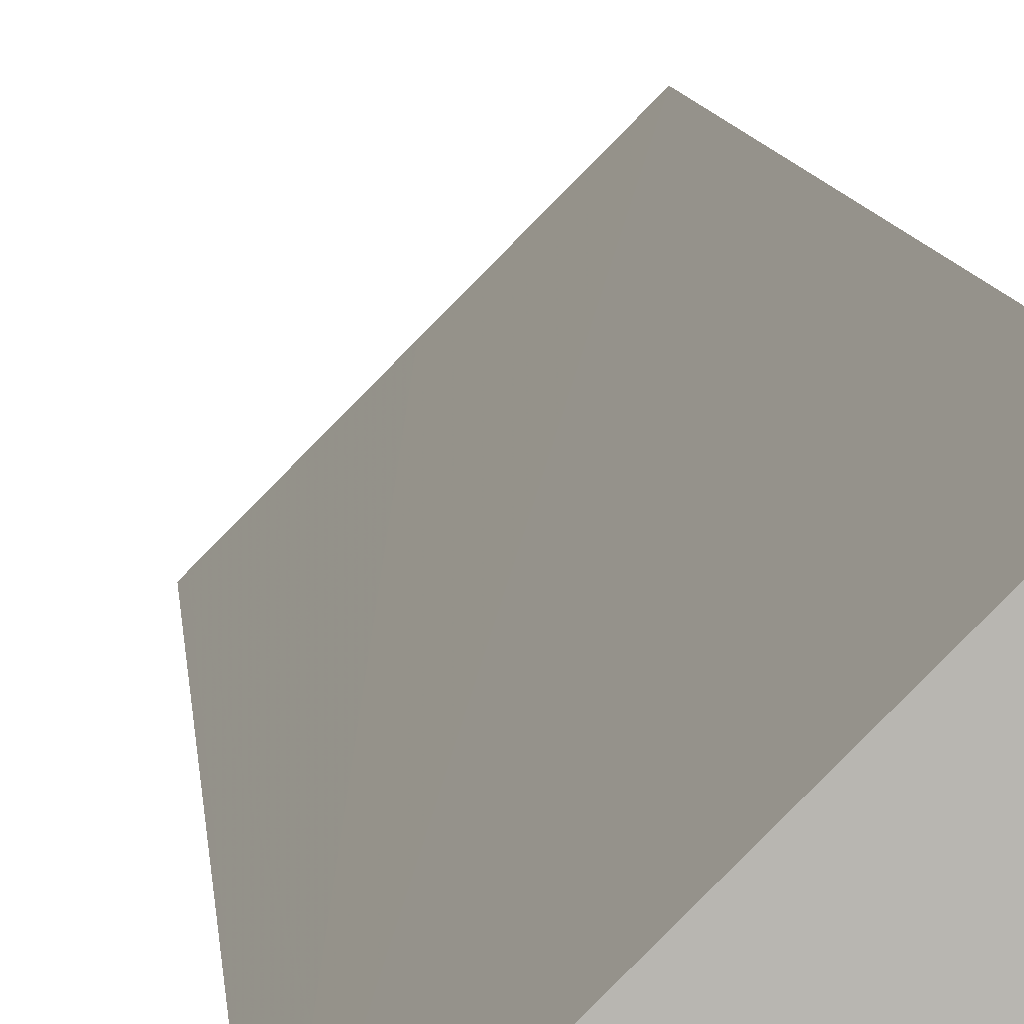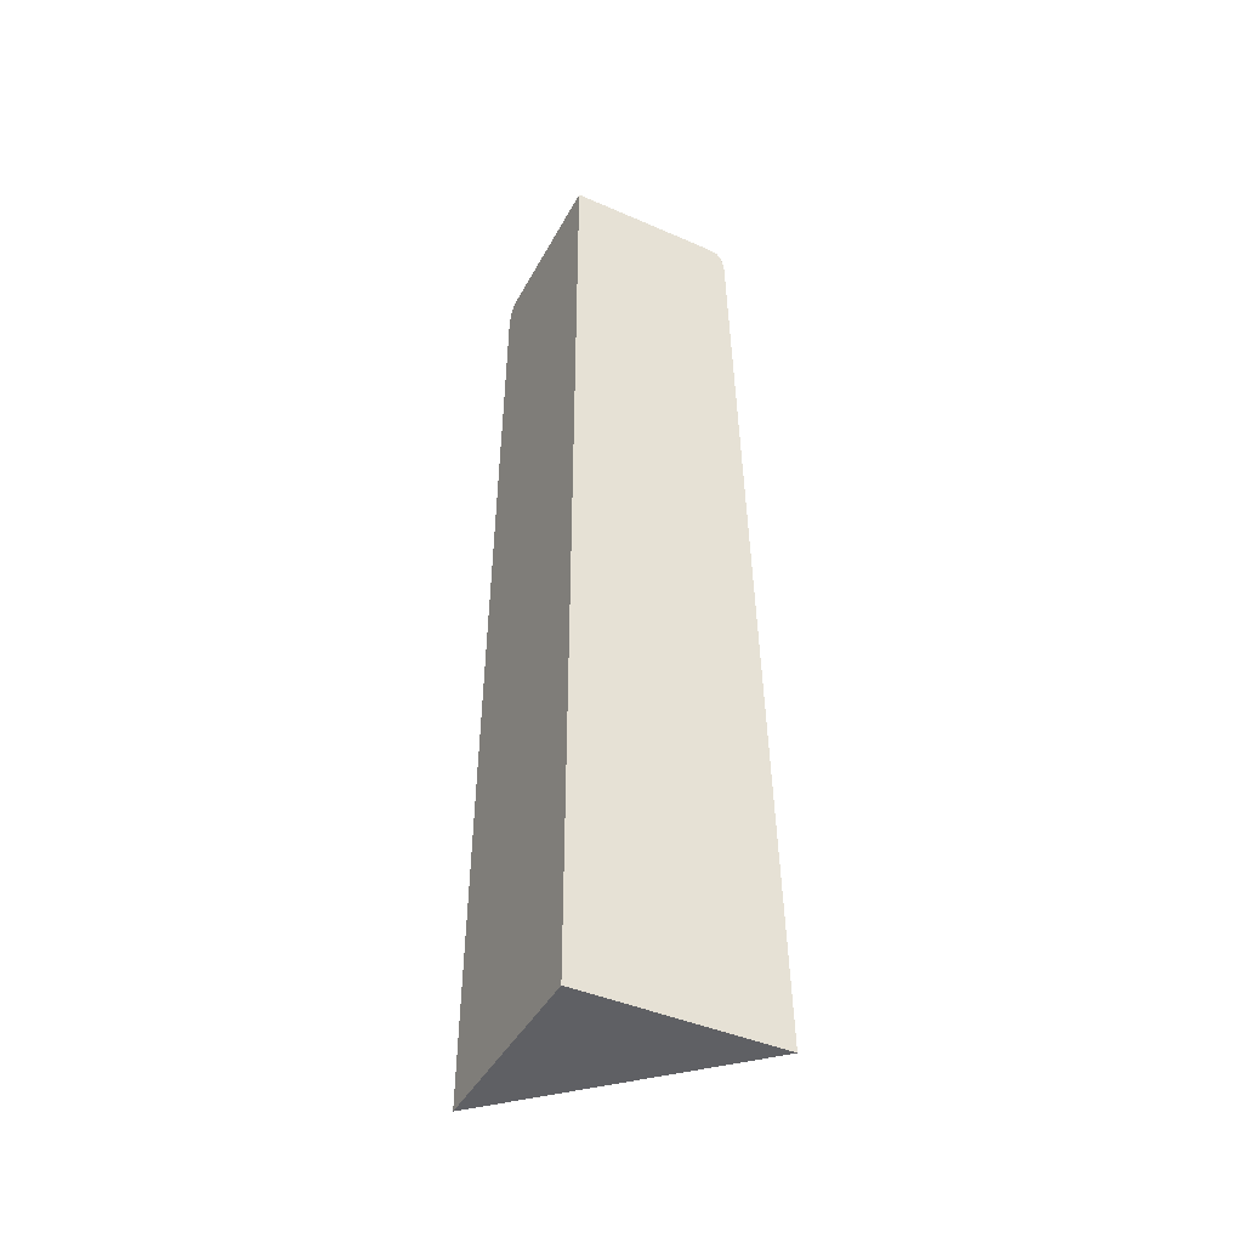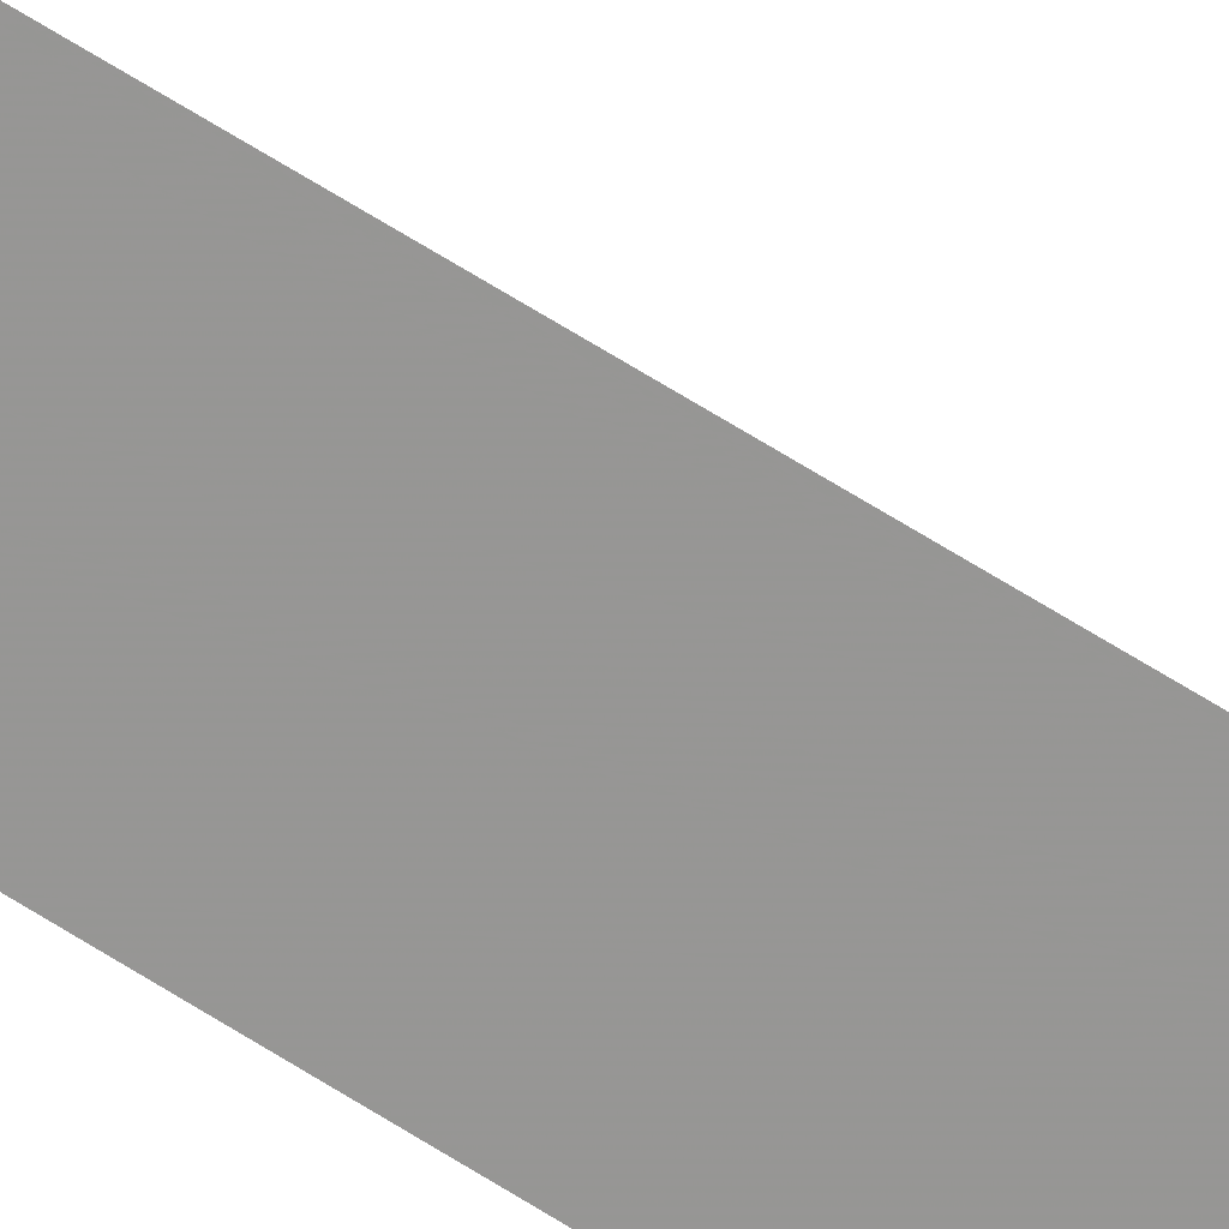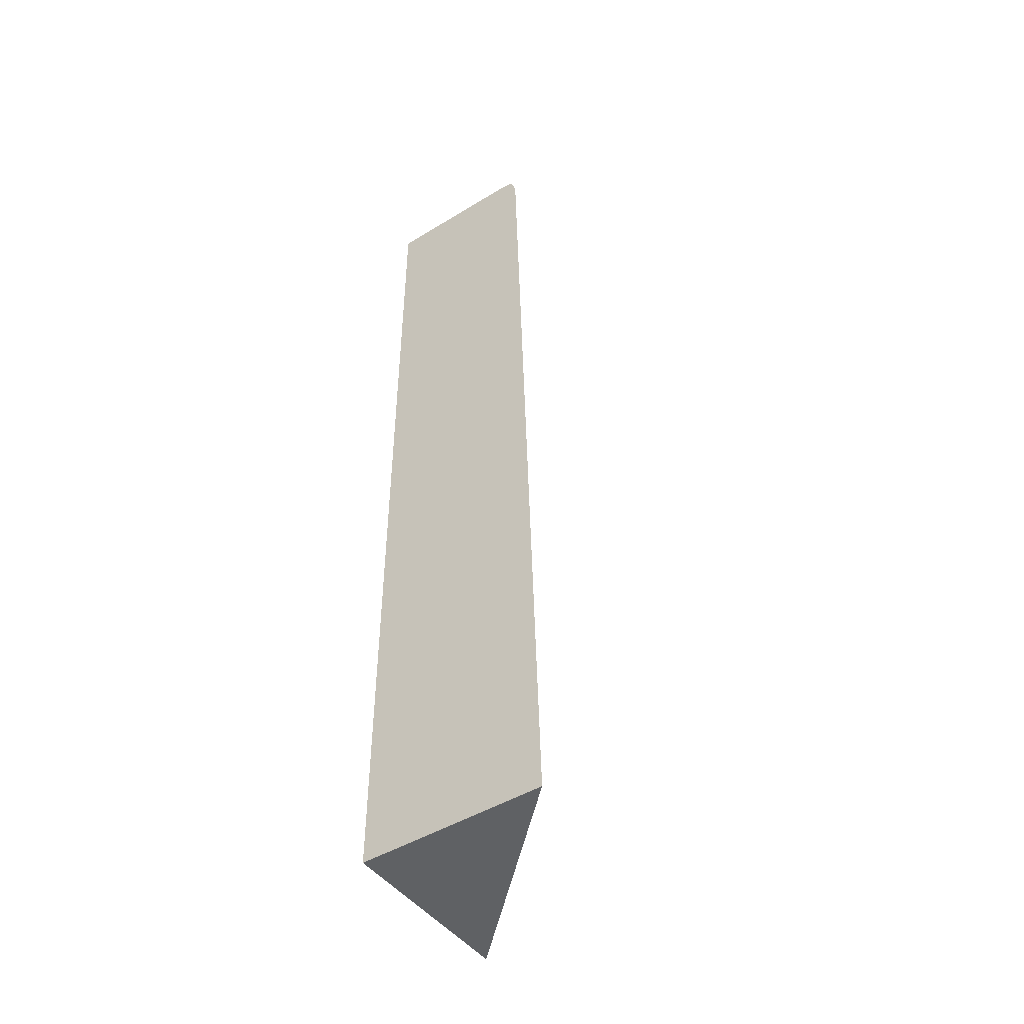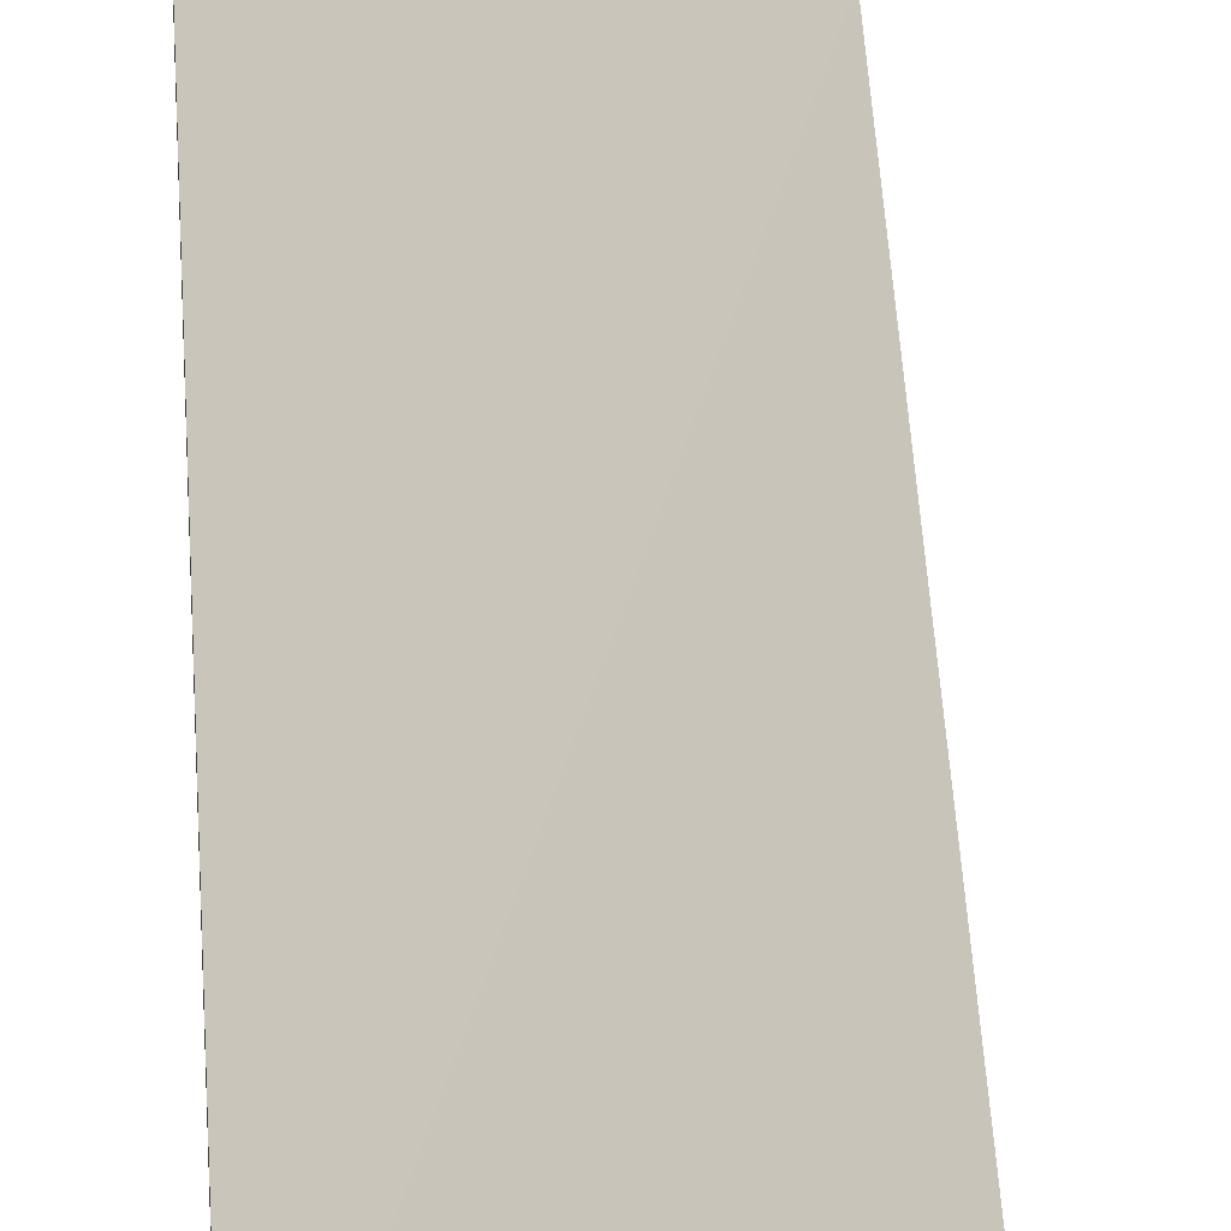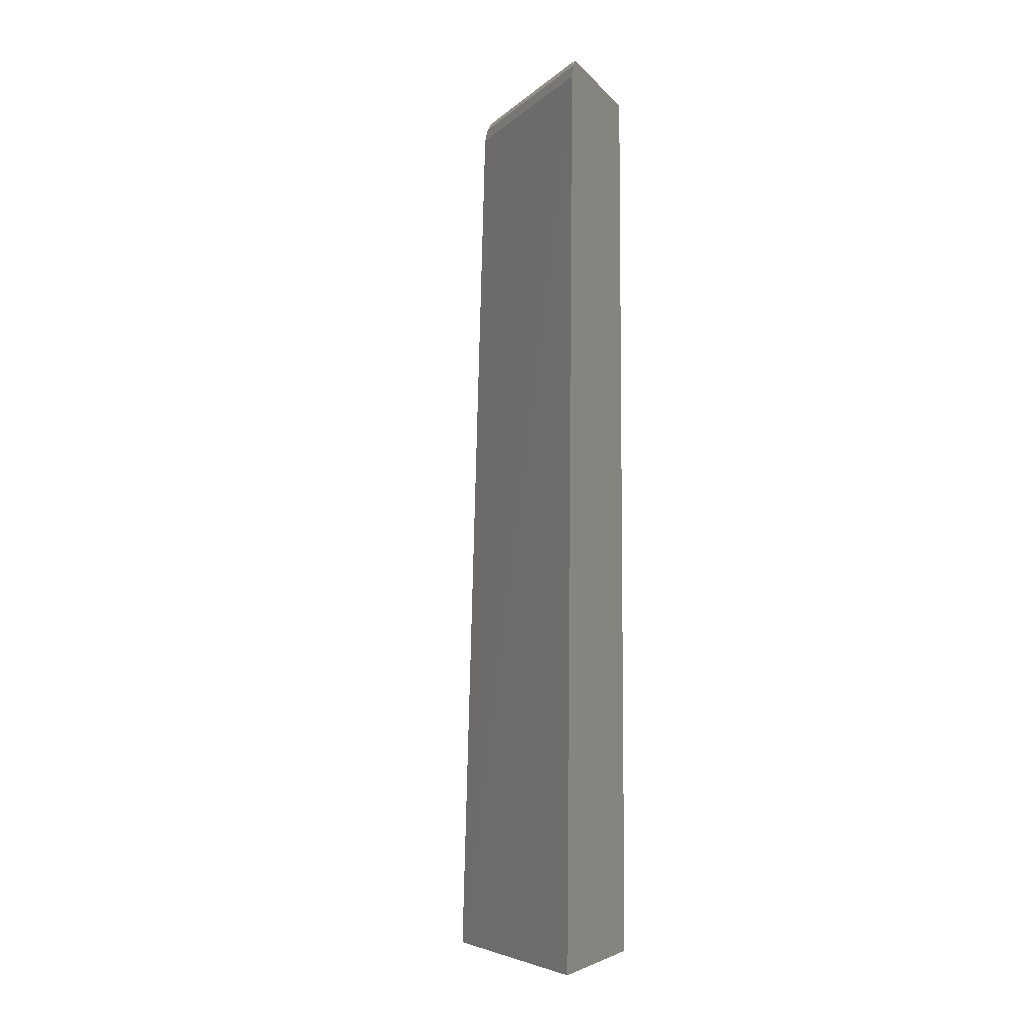
<metadata>
{"format":"obj","ext":"obj","renderer":"f3d","projection":"perspective","resolution":1024,"background":"white","views":[{"elev":9.0,"azim":174.6,"up":"+Y"},{"elev":-43.9,"azim":-27.1,"up":"+Z"},{"elev":-67.9,"azim":56.7,"up":"+Y"},{"elev":-46.6,"azim":34.7,"up":"+Z"},{"elev":32.4,"azim":-3.4,"up":"+Y"},{"elev":-6.3,"azim":-159.0,"up":"+Z"}]}
</metadata>
<code>
v -0.03606 -0.06995 0.01112
v -0.04757 -0.0588 0.01926
v -0.04761 -0.05997 0.06707
v -0.0425 -0.06508 0.06707
v -0.03783 -0.06975 0.06708
v -0.03762 -0.06996 0.06707
v -0.04759 -0.06993 0.01112
v -0.04757 -0.0586 0.01112
v -0.04761 -0.06016 0.06785
v -0.0426 -0.06517 0.06785
v -0.03793 -0.06984 0.06785
v -0.03781 -0.06996 0.06785
v -0.04758 -0.0654 0.01112
v -0.04763 -0.06994 0.06836
v -0.04761 -0.06055 0.06829
v -0.04742 -0.06065 0.06828
v -0.04352 -0.06454 0.06828
v -0.03885 -0.06921 0.06829
v -0.03804 -0.06996 0.06819
v -0.04762 -0.06541 0.06736
v -0.04715 -0.06994 0.06837
v -0.04763 -0.06973 0.06837
v -0.04762 -0.06269 0.06832
v -0.04762 -0.06316 0.06827
v -0.04761 -0.06116 0.06834
v -0.04716 -0.06116 0.06831
v -0.03894 -0.06917 0.0683
v -0.03814 -0.06996 0.06829
v -0.04482 -0.06995 0.06837
v -0.03937 -0.06996 0.06837
v -0.03937 -0.06973 0.06837
v -0.04482 -0.06428 0.06837
v -0.04715 -0.06194 0.06836
v -0.04761 -0.06194 0.06836
v -0.04404 -0.06428 0.06832
v -0.03859 -0.06973 0.06832
v -0.03859 -0.06996 0.06833
f 1 2 3
f 1 3 4
f 1 4 5
f 1 5 6
f 1 6 12
f 1 12 19
f 1 19 28
f 1 28 37
f 1 37 30
f 1 30 29
f 1 29 21
f 1 21 14
f 1 14 7
f 1 7 13
f 1 13 8
f 1 8 2
f 2 8 13
f 2 13 20
f 2 20 24
f 2 24 23
f 2 23 34
f 2 34 25
f 2 25 15
f 2 15 9
f 2 9 3
f 3 9 4
f 4 9 10
f 4 10 5
f 5 10 11
f 5 11 12
f 5 12 6
f 7 14 20
f 7 20 13
f 9 15 16
f 9 16 10
f 10 16 17
f 10 17 18
f 10 18 11
f 11 19 12
f 11 18 19
f 14 21 22
f 14 22 23
f 14 23 24
f 14 24 20
f 15 25 26
f 15 26 16
f 16 26 27
f 16 27 18
f 16 18 17
f 18 28 19
f 18 27 28
f 21 29 22
f 22 29 30
f 22 30 31
f 22 31 32
f 22 32 33
f 22 33 34
f 22 34 23
f 25 34 33
f 25 33 26
f 26 33 32
f 26 32 35
f 26 35 27
f 27 35 36
f 27 36 28
f 28 36 37
f 30 37 31
f 31 37 36
f 31 36 35
f 31 35 32

</code>
